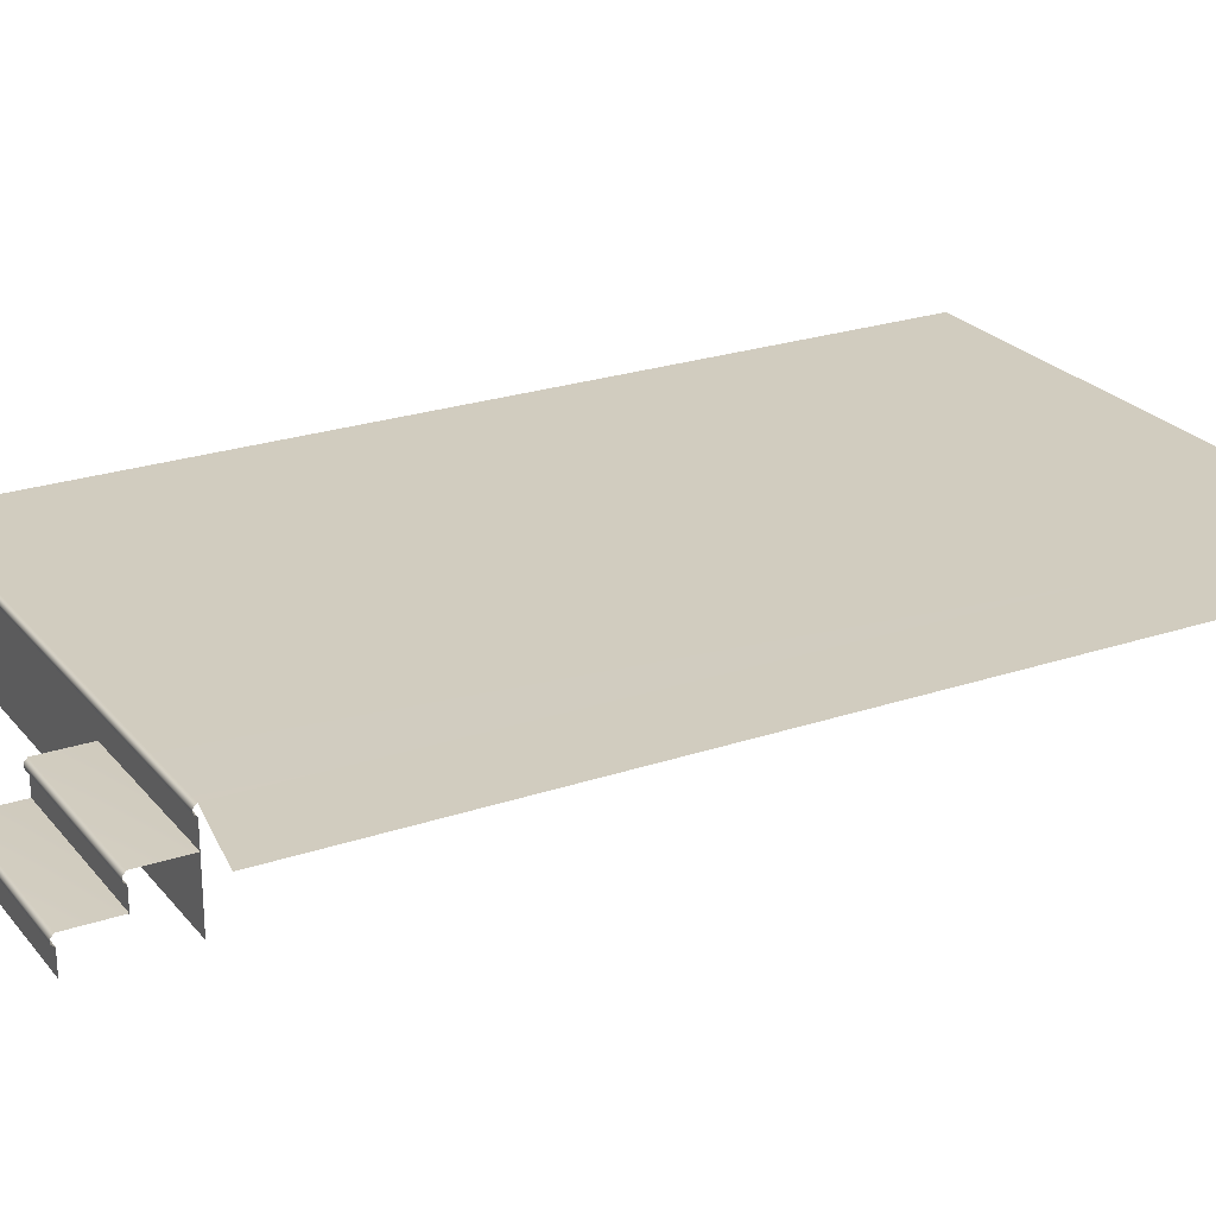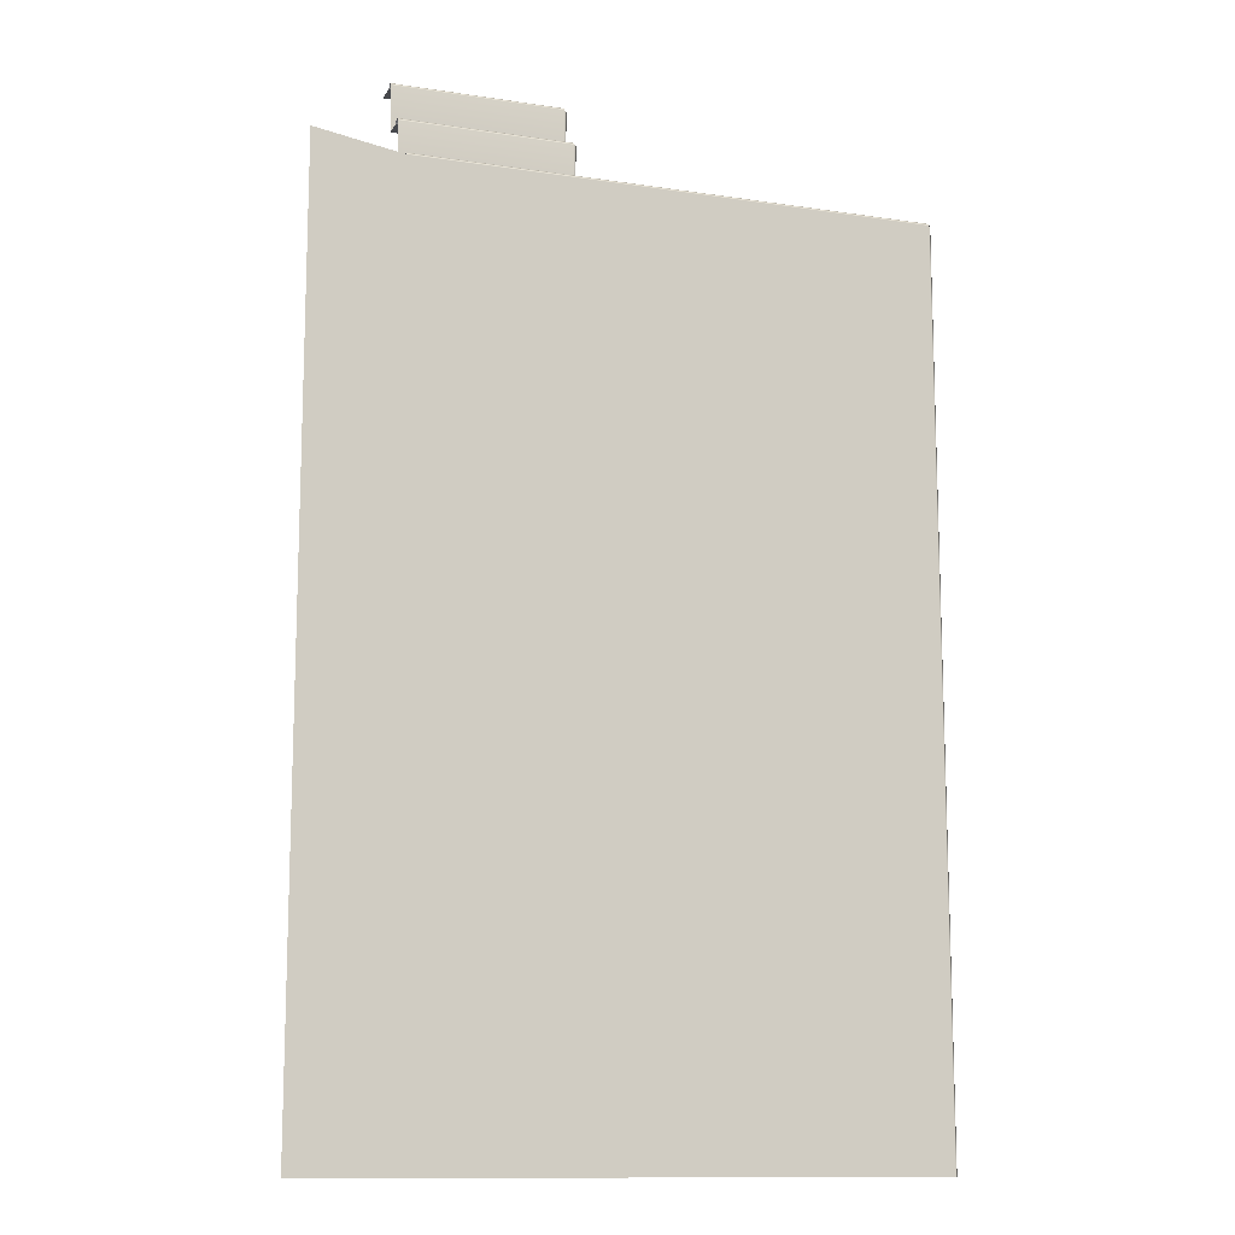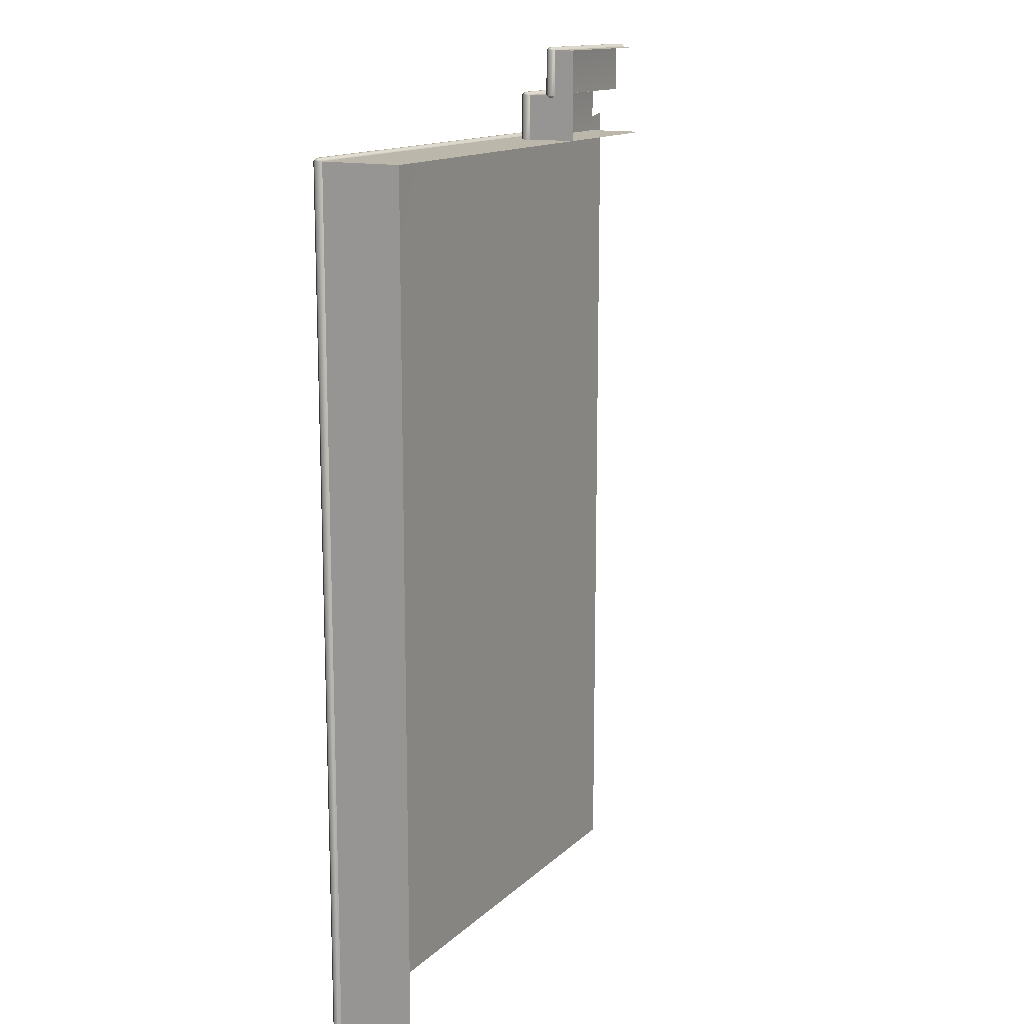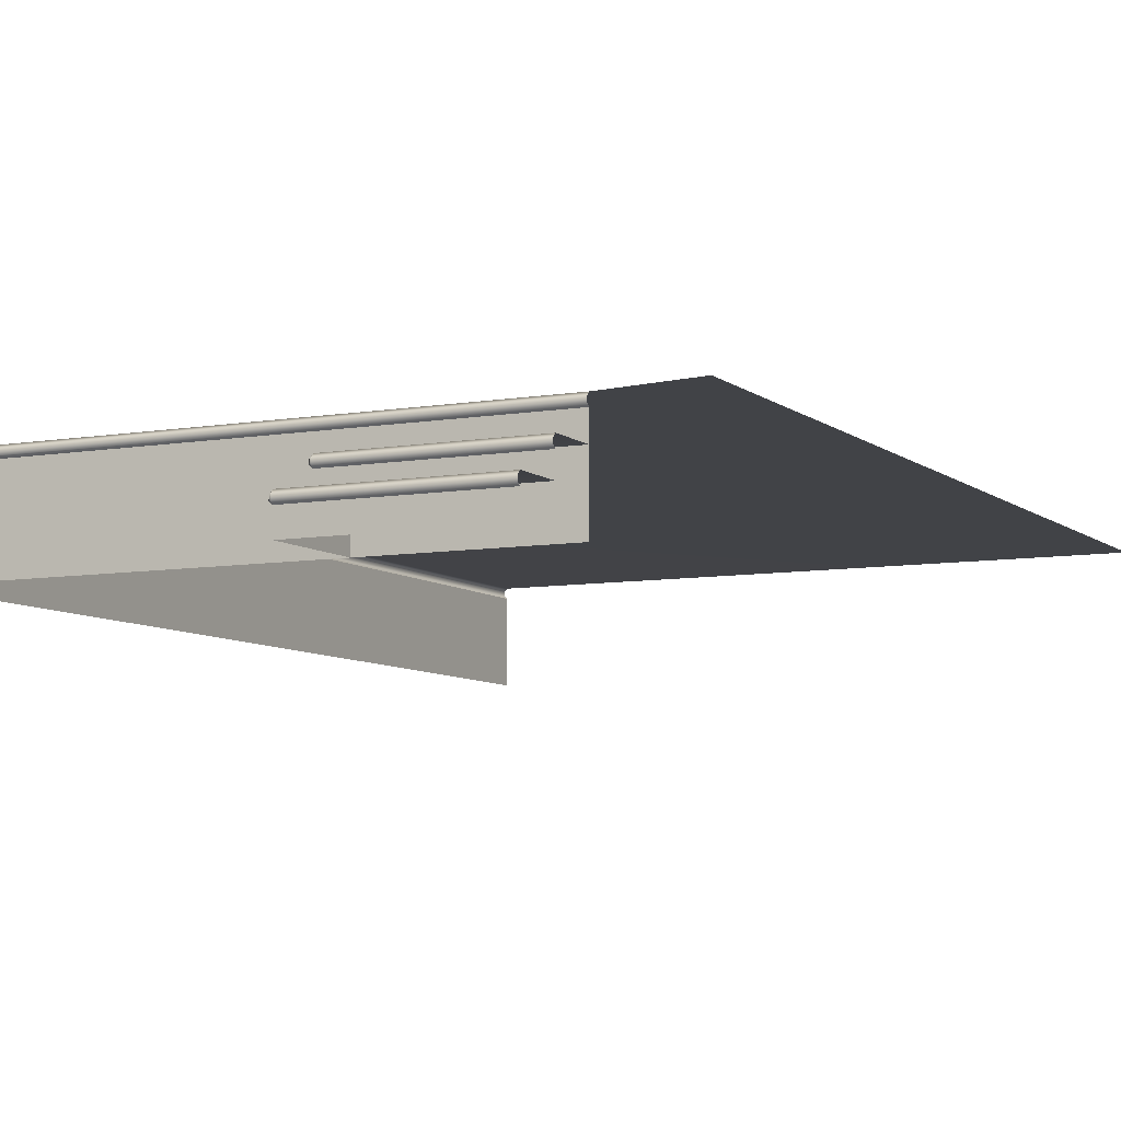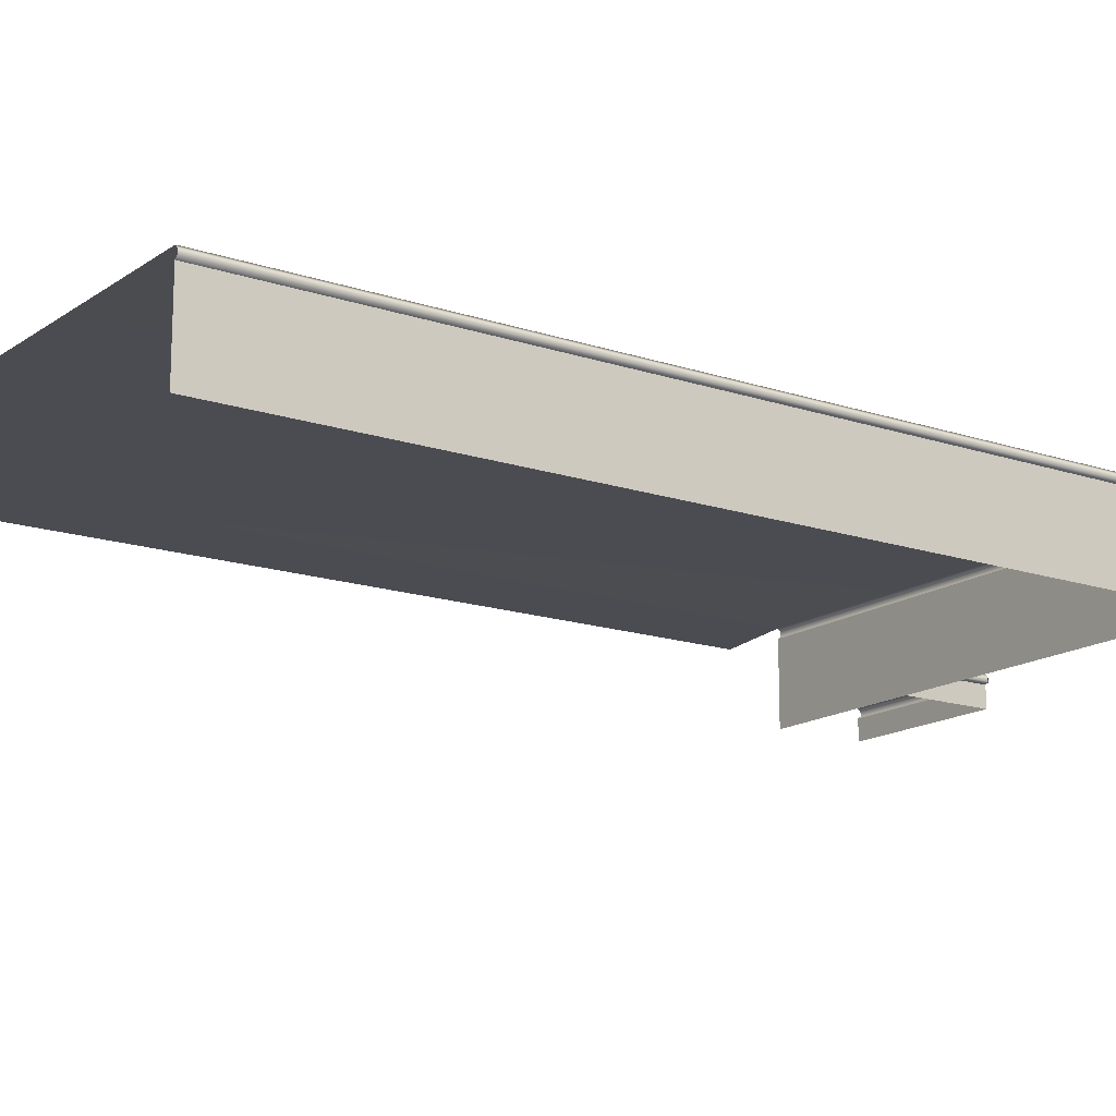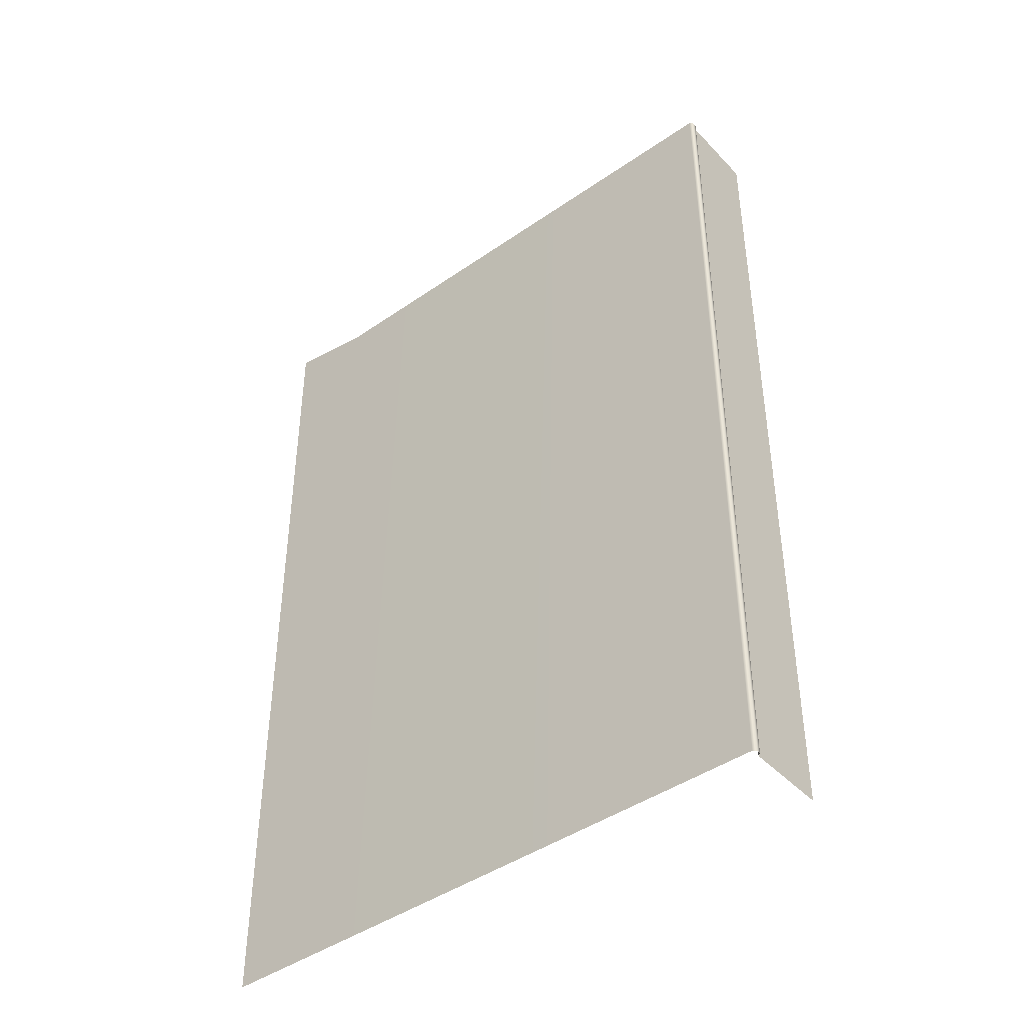
<metadata>
{"format":"obj","ext":"obj","renderer":"f3d","projection":"perspective","resolution":1024,"background":"white","views":[{"elev":24.2,"azim":60.8,"up":"+Y"},{"elev":-12.3,"azim":160.4,"up":"+Z"},{"elev":14.2,"azim":-61.5,"up":"+Z"},{"elev":-7.3,"azim":26.3,"up":"+Y"},{"elev":-15.5,"azim":-125.4,"up":"+Y"},{"elev":-43.5,"azim":-140.6,"up":"+Z"}]}
</metadata>
<code>
g default
v 2.724 0.5056 -0.04623
v 2.724 0.5056 0.3445
v 1.311 0.5056 -0.04623
v 1.311 0.5056 0.3445
v 1.311 -1e-06 -0.04623
v 1.311 -1e-06 0.3445
v 1.311 0.4239 0.3445
v 1.311 0.4239 -0.04623
v 1.285 0.4441 0.3445
v 1.285 0.4779 0.3445
v 1.285 0.4779 -0.04623
v 1.285 0.4441 -0.04623
v 1.311 0.4779 0.3709
v 2.724 0.4779 0.3709
v 1.311 0.4441 0.3709
v 2.724 0.4441 0.3709
v 2.724 0.4239 0.3445
v 1.311 0.255 -0.04623
v 1.311 0.255 0.3445
v 2.724 0.255 0.3445
v 2.724 0.2625 0.3445
v 2.724 0.2625 0.7353
v 1.311 0.2625 0.3445
v 1.311 0.2625 0.7353
v 1.311 -1e-06 0.3445
v 1.311 -1e-06 0.7353
v 1.311 0.1807 0.7353
v 1.311 0.1807 0.3445
v 1.285 0.2009 0.7353
v 1.285 0.2348 0.7353
v 1.285 0.2348 0.3445
v 1.285 0.2009 0.3445
v 1.311 0.2348 0.7617
v 2.724 0.2348 0.7617
v 1.311 0.2009 0.7617
v 2.724 0.2009 0.7617
v 2.724 0.1807 0.7353
v 2.724 1e-06 0.7353
v 1.311 0.2009 0.3242
v 1.311 0.2348 0.3242
v 3.462 0.7821 0.07929
v 3.462 0.7821 -7.532
v 2.724 0.7821 -7.532
v 2.724 0.7821 -0.04623
v -1.619 0.7821 -7.532
v -1.619 0.7821 -0.04623
v -1.619 -1e-06 -7.532
v -1.619 -1e-06 -0.04623
v -1.619 0.7004 -0.04623
v -1.619 0.7004 -7.532
v -1.645 0.7206 -0.04623
v -1.645 0.7544 -0.04623
v -1.645 0.7544 -7.532
v -1.645 0.7206 -7.532
v -1.619 0.7544 -0.01981
v 2.724 0.7544 -0.01982
v -1.619 0.7206 -0.01981
v 2.724 0.7206 -0.01982
v 2.724 0.7004 -0.04623
v 2.724 0.7004 -0.04623
v 2.724 1e-06 -0.04623
g stage4 group5 BakedQuadGeos
f 2 1 4
f 4 1 3
f 18 19 8
f 8 19 7
f 12 9 11
f 11 9 10
f 8 7 12
f 12 7 9
f 4 3 10
f 10 3 11
f 2 4 14
f 14 4 13
f 14 13 16
f 16 13 15
f 16 15 17
f 17 15 7
f 4 10 13
f 10 9 13
f 13 9 15
f 9 7 15
f 7 19 17
f 17 19 20
f 5 6 18
f 18 6 19
f 22 21 24
f 24 21 23
f 25 26 28
f 28 26 27
f 32 29 31
f 31 29 30
f 28 27 32
f 32 27 29
f 24 23 30
f 30 23 31
f 22 24 34
f 34 24 33
f 34 33 36
f 36 33 35
f 36 35 37
f 37 35 27
f 24 30 33
f 30 29 33
f 33 29 35
f 29 27 35
f 27 26 37
f 37 26 38
f 32 31 39
f 39 31 40
f 31 23 40
f 32 39 28
f 41 42 44
f 44 42 43
f 44 43 46
f 46 43 45
f 47 48 50
f 50 48 49
f 54 51 53
f 53 51 52
f 50 49 54
f 54 49 51
f 46 45 52
f 52 45 53
f 44 46 56
f 56 46 55
f 56 55 58
f 58 55 57
f 58 57 59
f 59 57 49
f 46 52 55
f 52 51 55
f 55 51 57
f 51 49 57
f 49 48 60
f 60 48 61

</code>
